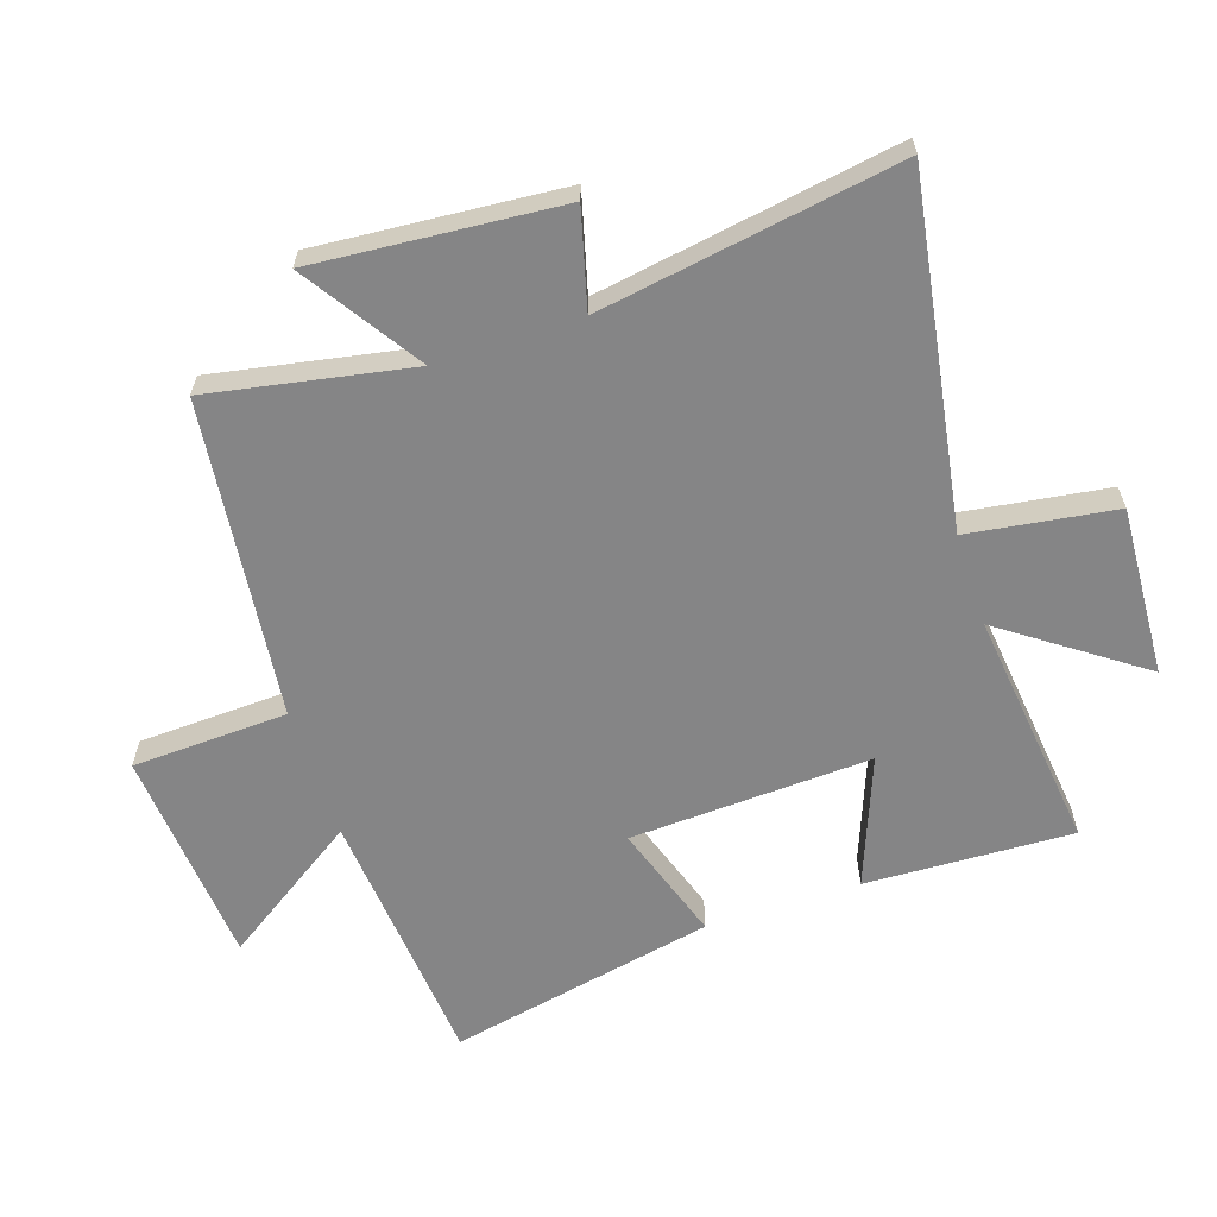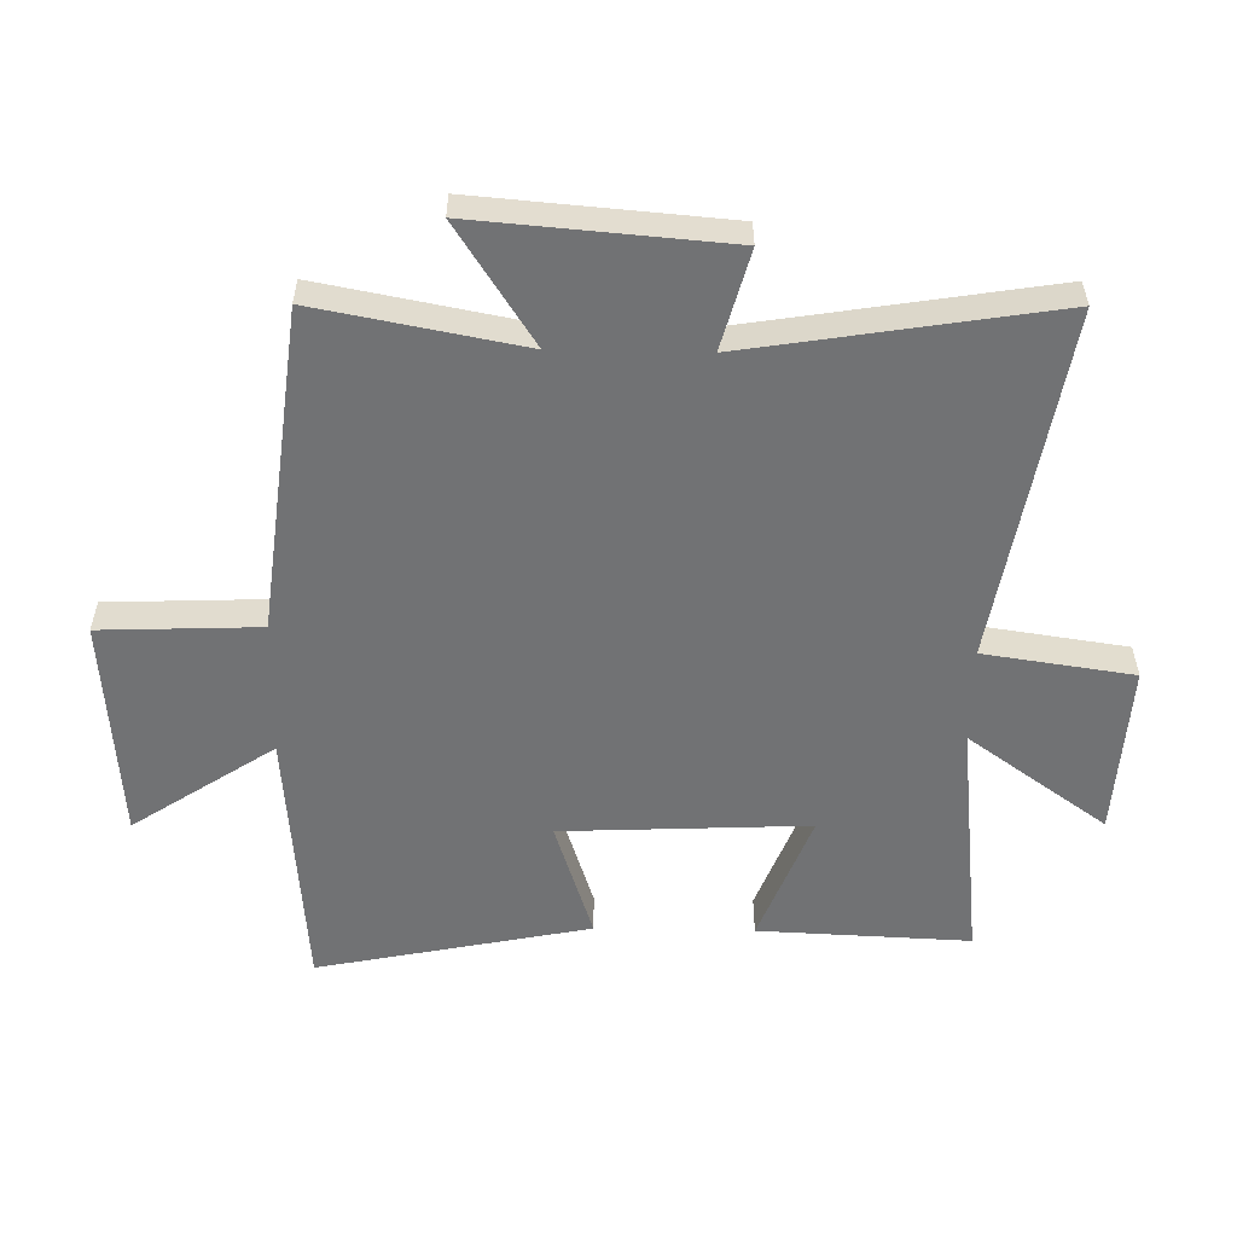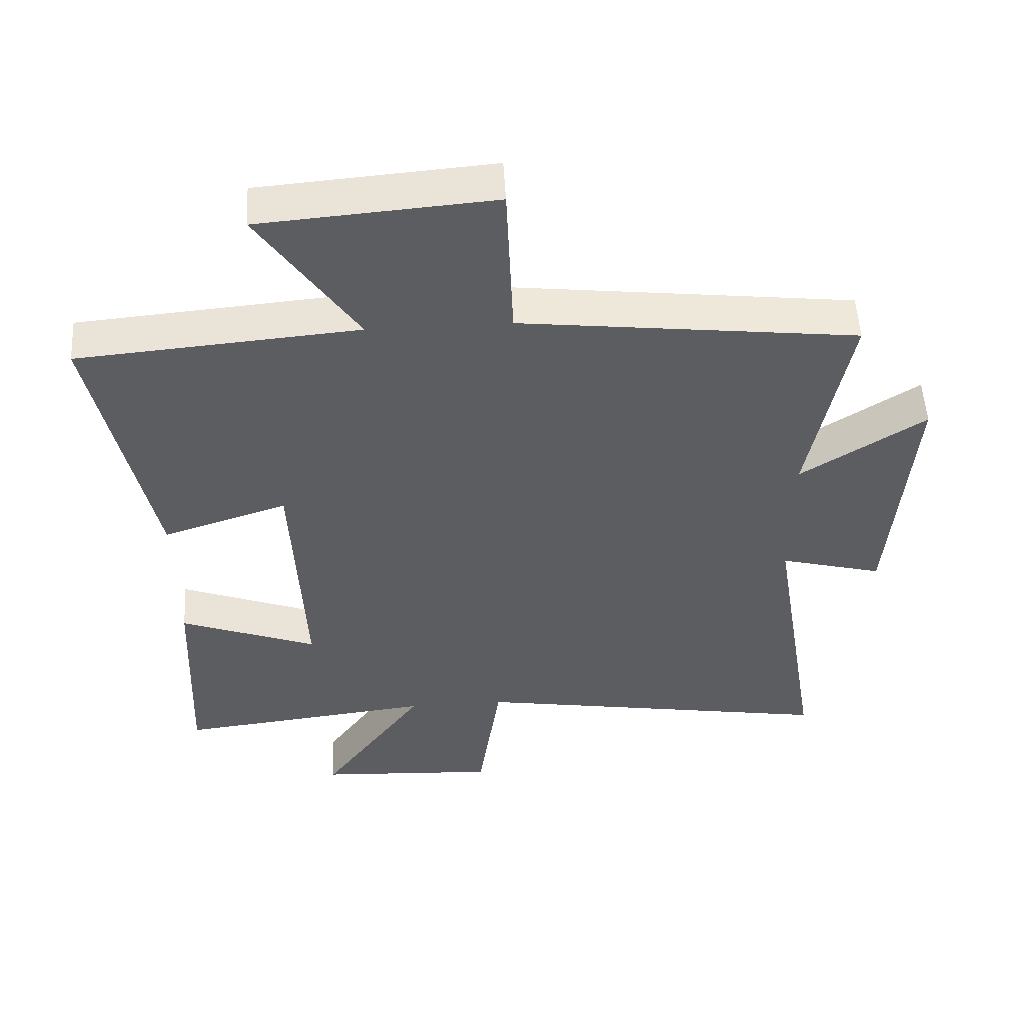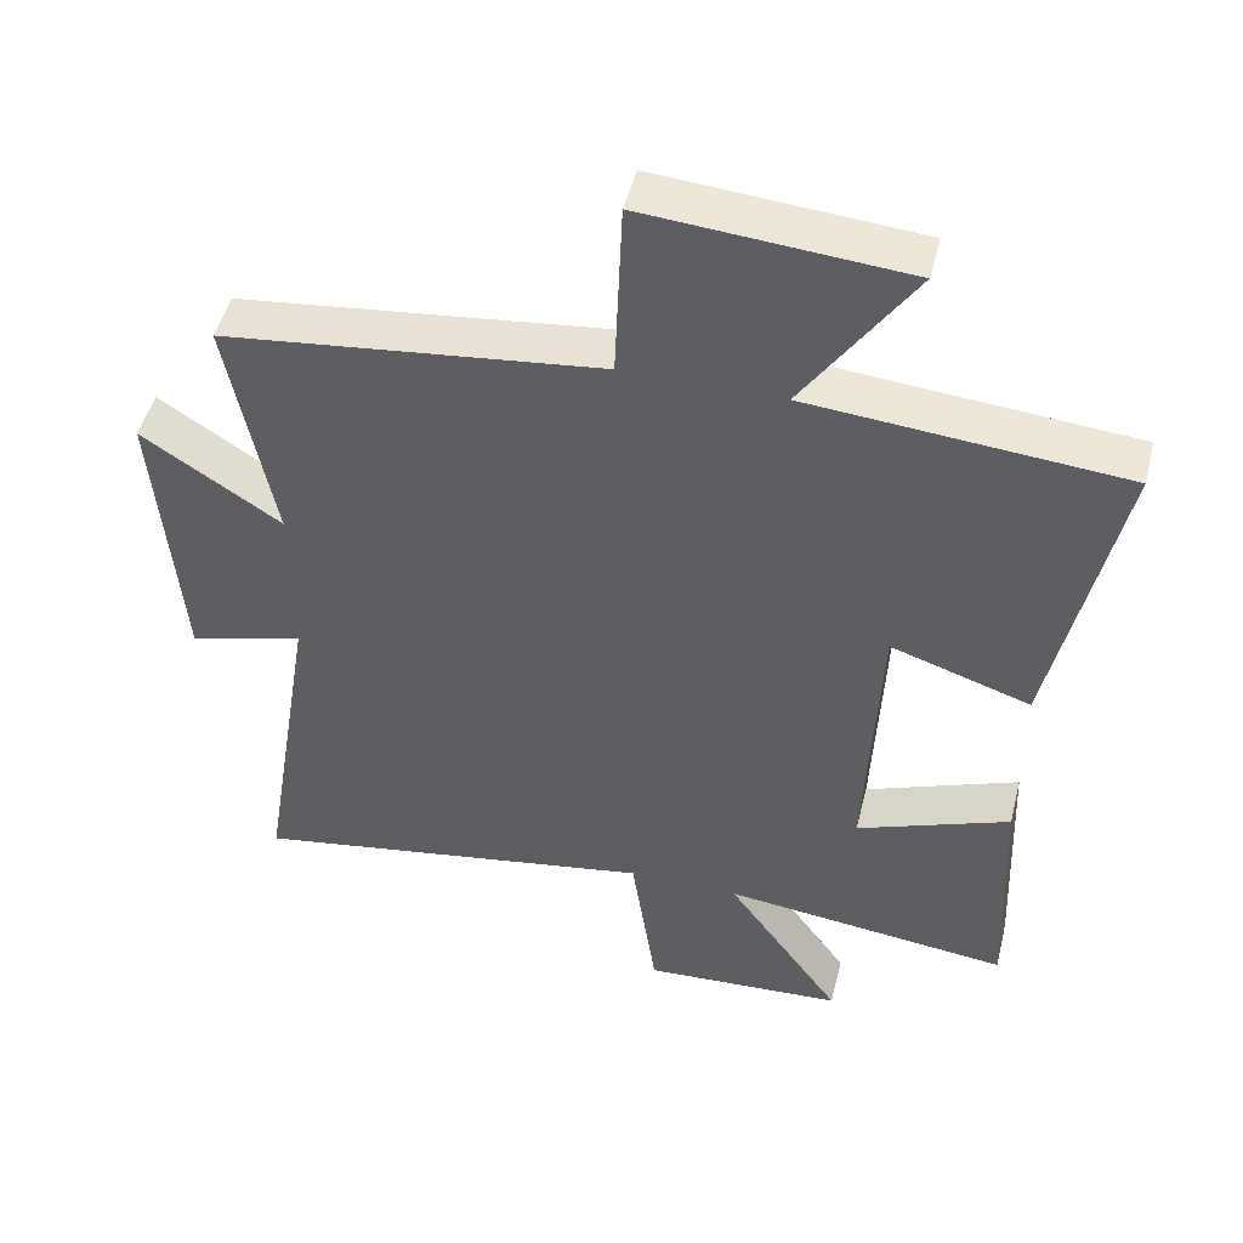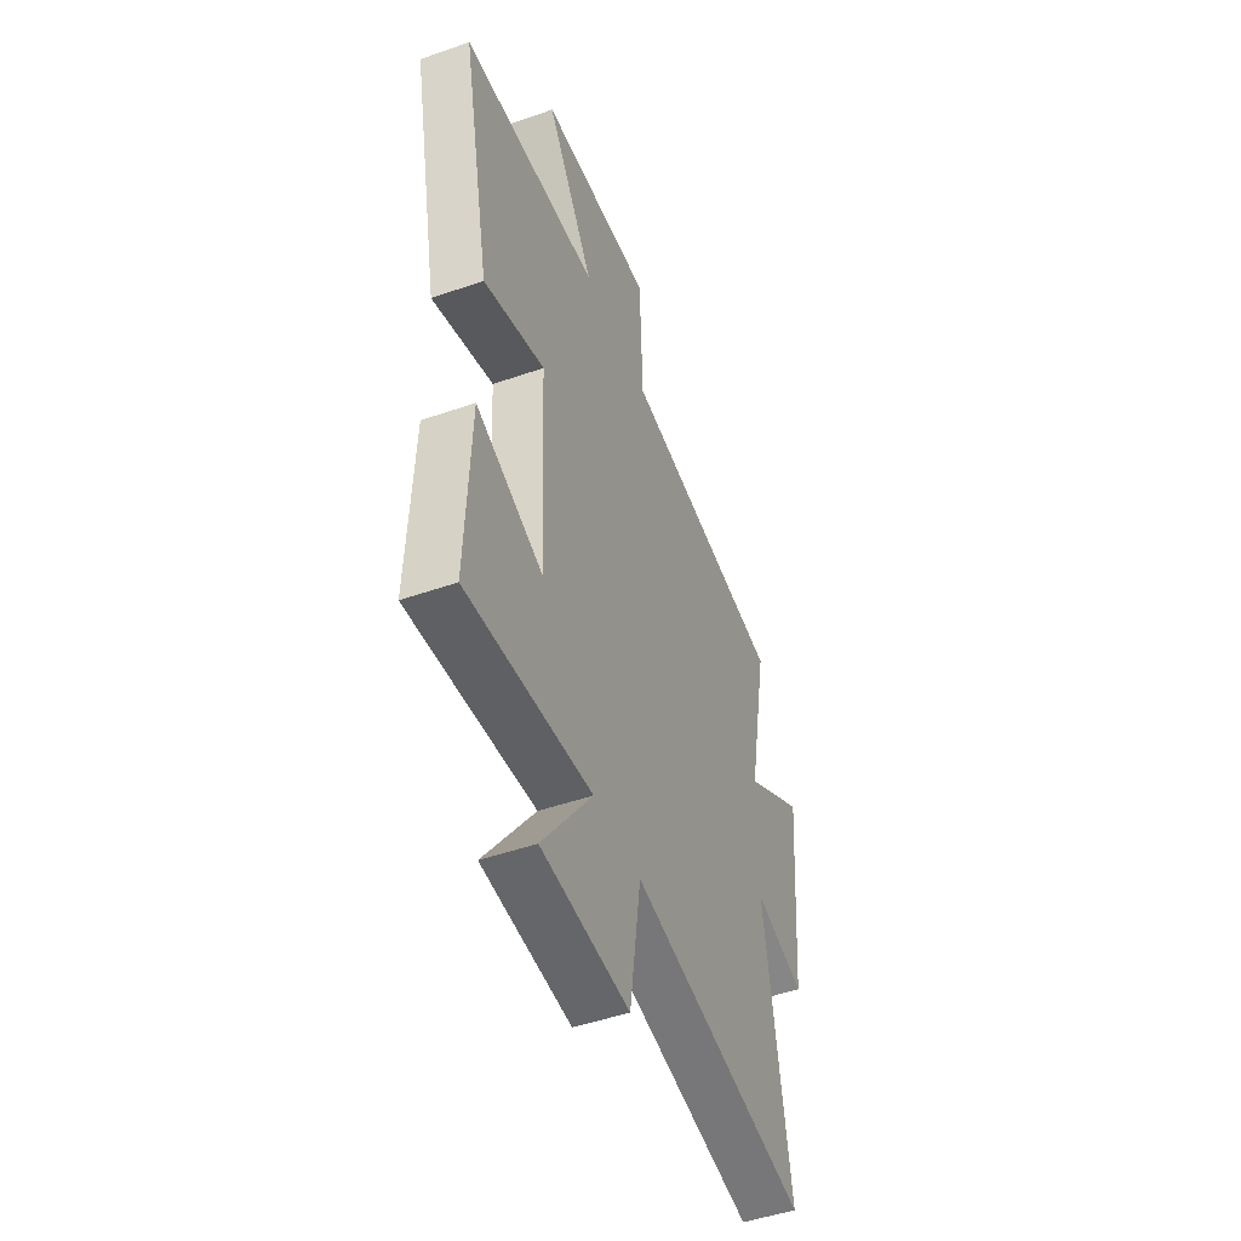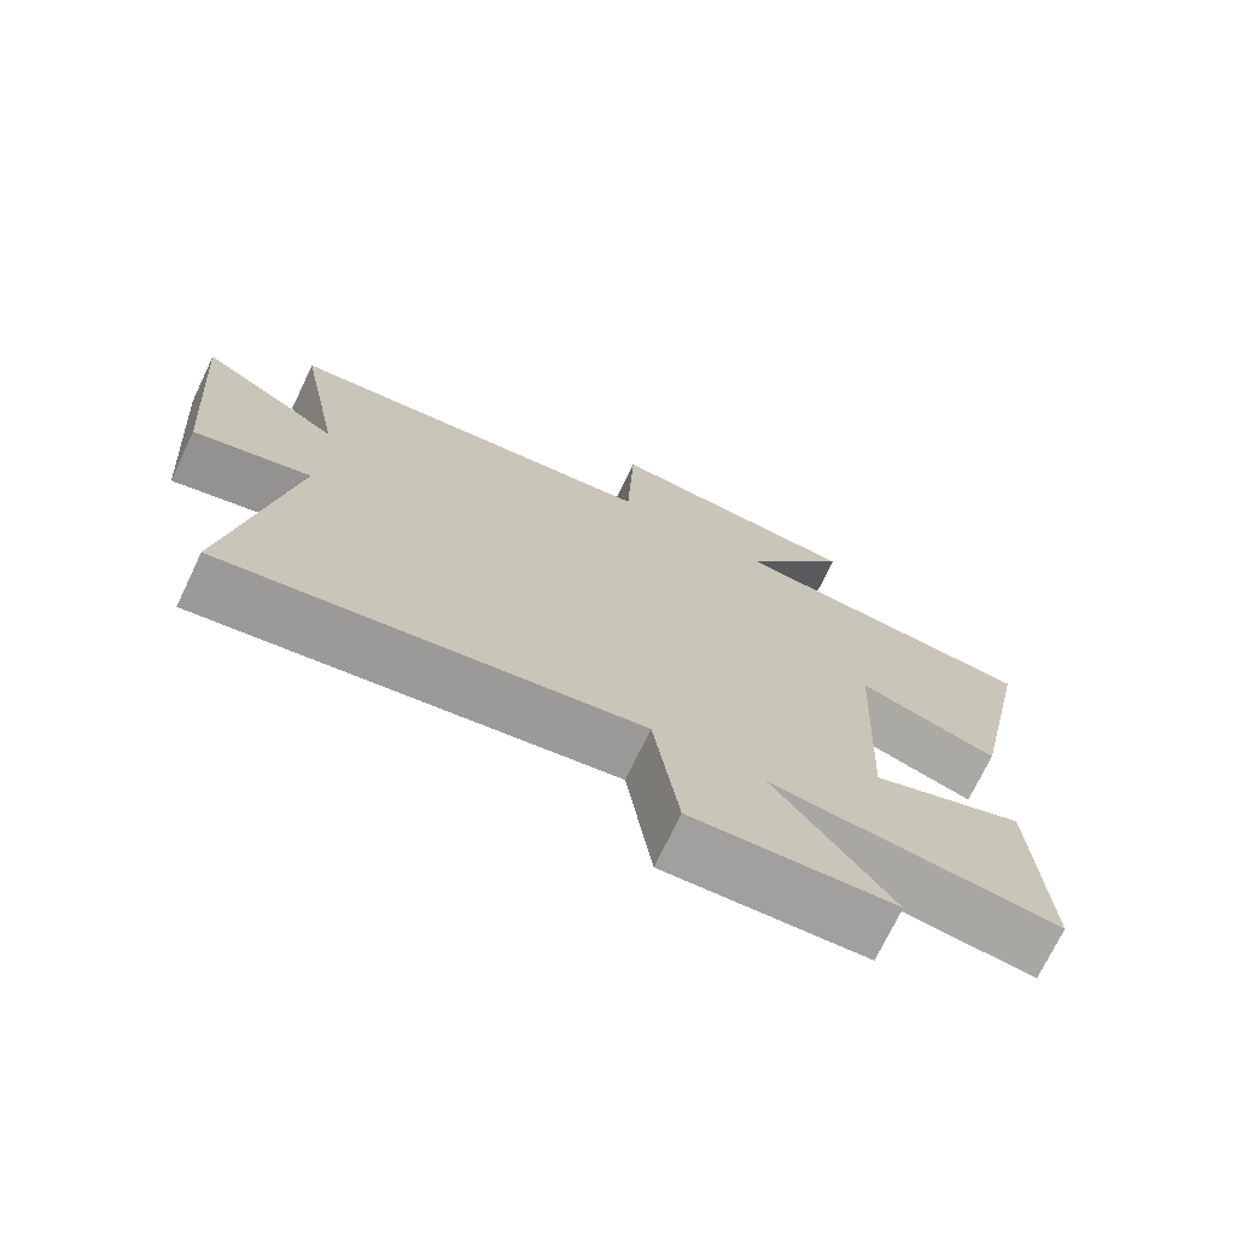
<metadata>
{"format":"obj","ext":"obj","renderer":"f3d","projection":"perspective","resolution":1024,"background":"white","views":[{"elev":-61.9,"azim":108.4,"up":"+Y"},{"elev":-55.4,"azim":88.9,"up":"+Y"},{"elev":52.6,"azim":-3.3,"up":"+Z"},{"elev":48.6,"azim":-166.0,"up":"+Z"},{"elev":-48.7,"azim":-68.8,"up":"+Z"},{"elev":-73.0,"azim":154.4,"up":"+Z"}]}
</metadata>
<code>
v 0.578 0.07 -0.593
v 0.024 0.07 -0.5
v -0.01 0.07 -0.735
v -0.282 0.07 -0.719
v -0.126 0.07 -0.5
v -0.514 0.07 -0.544
v -0.5 0.07 -0.211
v -0.293 0.07 -0.291
v -0.311 0.07 0.097
v -0.5 0.07 0.035
v -0.588 0.07 0.464
v -0.164 0.07 0.5
v -0.312 0.07 0.722
v 0.04 0.07 0.75
v 0.05 0.07 0.5
v 0.561 0.07 0.44
v 0.5 0.07 0.117
v 0.688 0.07 0.239
v 0.656 0.07 -0.155
v 0.5 0.07 -0.113
v 0.578 0 -0.593
v 0.024 0 -0.5
v -0.01 0 -0.735
v -0.282 0 -0.719
v -0.126 0 -0.5
v -0.514 0 -0.544
v -0.5 0 -0.211
v -0.293 0 -0.291
v -0.311 0 0.097
v -0.5 0 0.035
v -0.588 0 0.464
v -0.164 0 0.5
v -0.312 0 0.722
v 0.04 0 0.75
v 0.05 0 0.5
v 0.561 0 0.44
v 0.5 0 0.117
v 0.688 0 0.239
v 0.656 0 -0.155
v 0.5 0 -0.113
f 17 18 19 20
f 15 16 17
f 15 17 20
f 12 13 14 15
f 11 12 15
f 10 11 15
f 9 10 15
f 20 1 2
f 15 20 2
f 9 15 2
f 8 9 2
f 5 6 7 8
f 2 3 4 5
f 2 5 8
f 40 39 38 37
f 37 36 35
f 40 37 35
f 35 34 33 32
f 35 32 31
f 35 31 30
f 35 30 29
f 22 21 40
f 22 40 35
f 22 35 29
f 22 29 28
f 28 27 26 25
f 25 24 23 22
f 28 25 22
f 1 21 22 2
f 2 22 23 3
f 3 23 24 4
f 4 24 25 5
f 5 25 26 6
f 6 26 27 7
f 7 27 28 8
f 8 28 29 9
f 9 29 30 10
f 10 30 31 11
f 11 31 32 12
f 12 32 33 13
f 13 33 34 14
f 14 34 35 15
f 15 35 36 16
f 16 36 37 17
f 17 37 38 18
f 18 38 39 19
f 19 39 40 20
f 20 40 21 1

</code>
